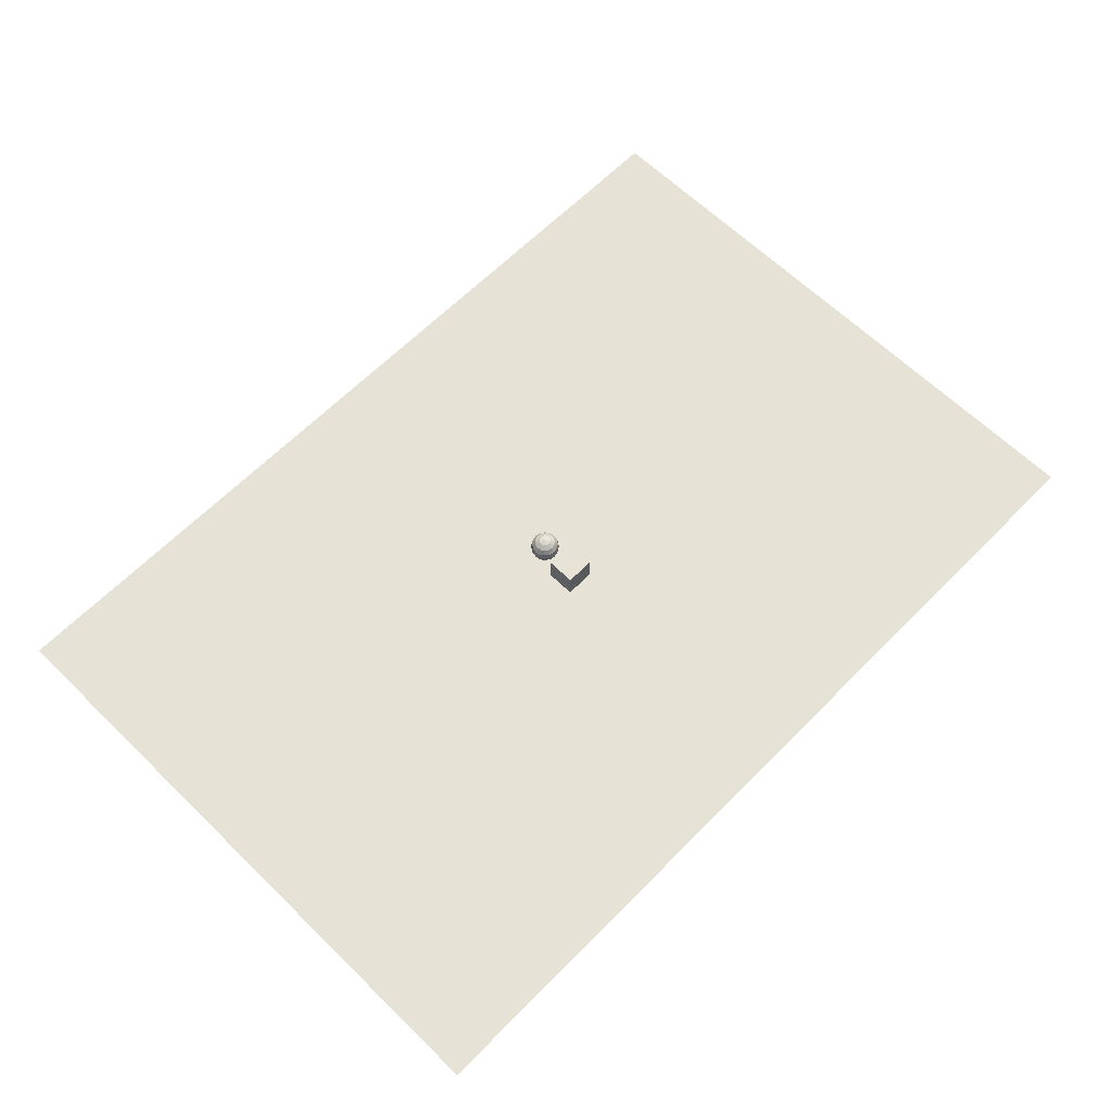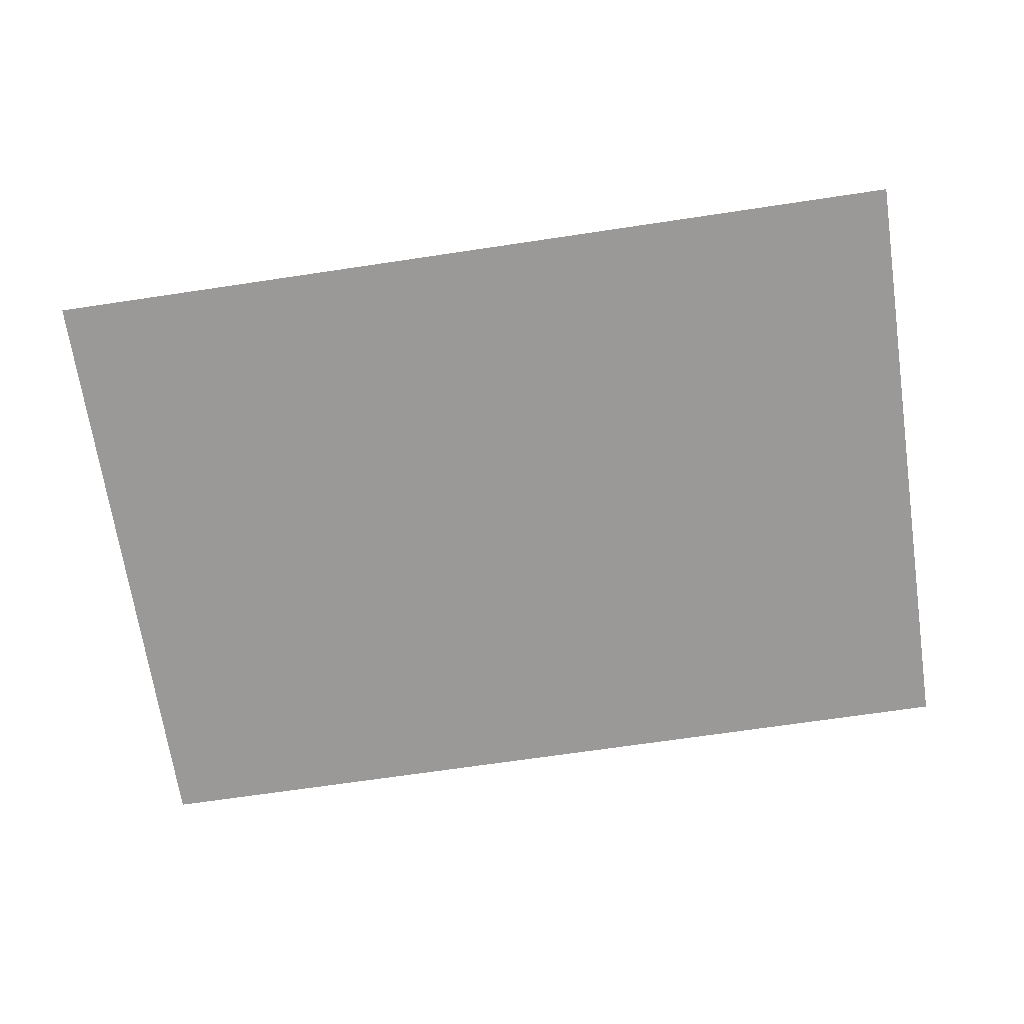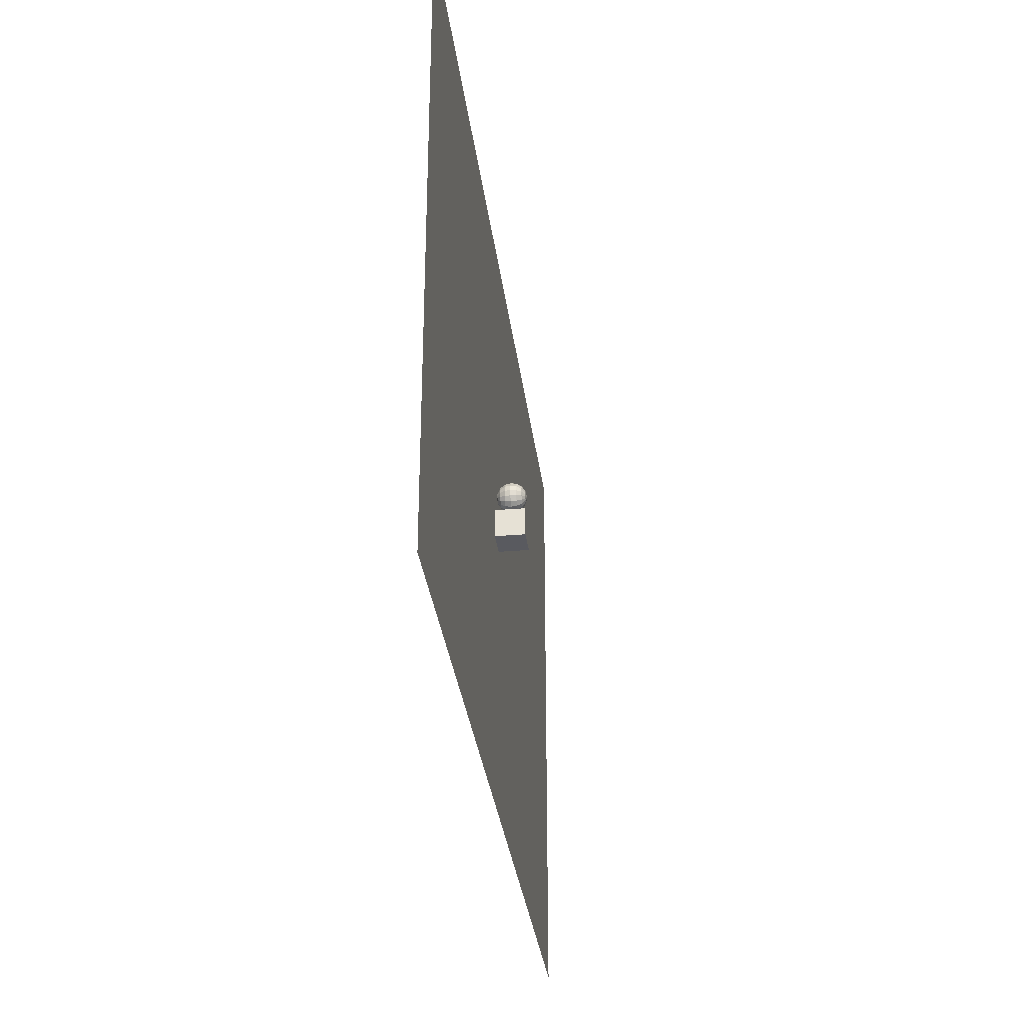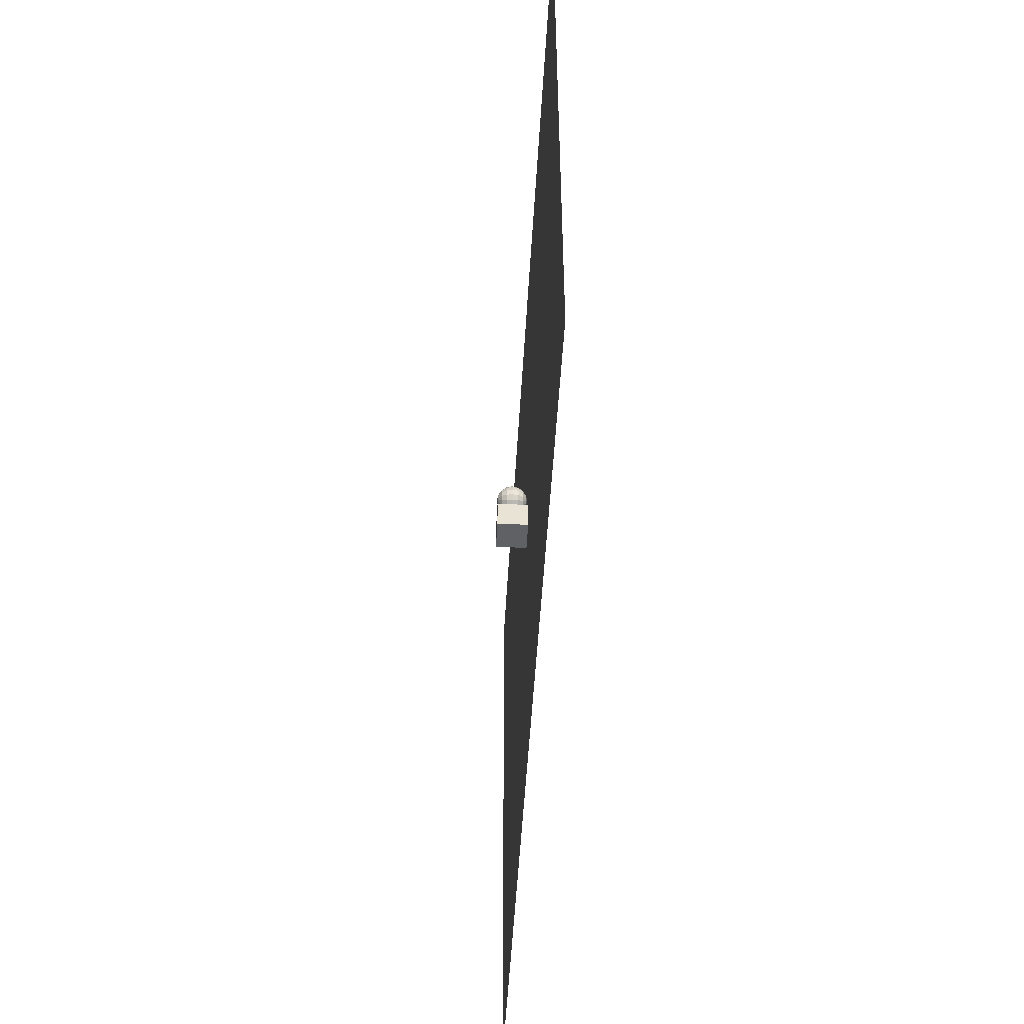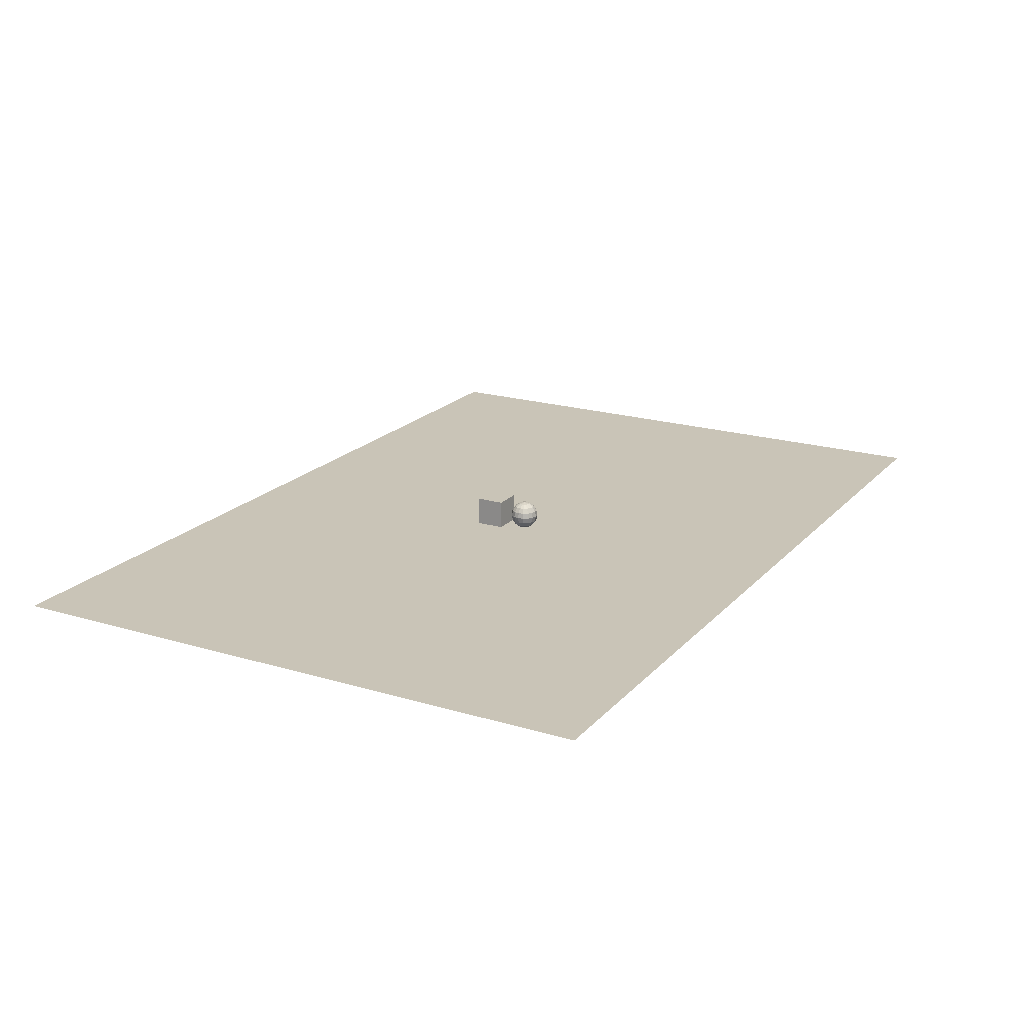
<metadata>
{"format":"obj","ext":"obj","renderer":"f3d","projection":"perspective","resolution":1024,"background":"white","views":[{"elev":63.6,"azim":-45.5,"up":"+Z"},{"elev":-68.9,"azim":-171.5,"up":"+Z"},{"elev":-31.9,"azim":-83.1,"up":"+Y"},{"elev":-49.7,"azim":86.9,"up":"+Y"},{"elev":19.9,"azim":119.0,"up":"+Z"}]}
</metadata>
<code>
v  -50 -120 0
v  -50 -70 0
v  0 -70 0
v  0 -120 0
v  50 -70 0
v  50 -120 0
v  -50 -20 0
v  0 -20 0
v  50 -20 0
v  -50 -120 100
v  0 -120 100
v  0 -70 100
v  -50 -70 100
v  50 -120 100
v  50 -70 100
v  0 -20 100
v  -50 -20 100
v  50 -20 100
v  0 -120 50
v  -50 -120 50
v  50 -120 50
v  50 -70 50
v  50 -20 50
v  0 -20 50
v  -50 -20 50
v  -50 -70 50
g Box01
f 1 2 3
f 3 4 1
f 4 3 5
f 5 6 4
f 2 7 8
f 8 3 2
f 3 8 9
f 9 5 3
f 10 11 12
f 12 13 10
f 11 14 15
f 15 12 11
f 13 12 16
f 16 17 13
f 12 15 18
f 18 16 12
f 1 4 19
f 19 20 1
f 4 6 21
f 21 19 4
f 20 19 11
f 11 10 20
f 19 21 14
f 14 11 19
f 6 5 22
f 22 21 6
f 5 9 23
f 23 22 5
f 21 22 15
f 15 14 21
f 22 23 18
f 18 15 22
f 9 8 24
f 24 23 9
f 8 7 25
f 25 24 8
f 23 24 16
f 16 18 23
f 24 25 17
f 17 16 24
f 7 2 26
f 26 25 7
f 2 1 20
f 20 26 2
f 25 26 13
f 13 17 25
f 26 20 10
f 10 13 26
v  0 55 100
v  -0 74.13 96.19
v  -7.322 72.68 96.19
v  -13.53 68.53 96.19
v  -17.68 62.32 96.19
v  -19.13 55 96.19
v  -17.68 47.68 96.19
v  -13.53 41.47 96.19
v  -7.322 37.32 96.19
v  0 35.87 96.19
v  7.322 37.32 96.19
v  13.53 41.47 96.19
v  17.68 47.68 96.19
v  19.13 55 96.19
v  17.68 62.32 96.19
v  13.53 68.53 96.19
v  7.322 72.68 96.19
v  -0 90.36 85.36
v  -13.53 87.66 85.36
v  -25 80 85.36
v  -32.66 68.53 85.36
v  -35.36 55 85.36
v  -32.66 41.47 85.36
v  -25 30 85.36
v  -13.53 22.34 85.36
v  0 19.64 85.36
v  13.53 22.34 85.36
v  25 30 85.36
v  32.66 41.47 85.36
v  35.36 55 85.36
v  32.66 68.53 85.36
v  25 80 85.36
v  13.53 87.66 85.36
v  -0 101.2 69.13
v  -17.68 97.68 69.13
v  -32.66 87.66 69.13
v  -42.68 72.68 69.13
v  -46.19 55 69.13
v  -42.68 37.32 69.13
v  -32.66 22.34 69.13
v  -17.68 12.32 69.13
v  0 8.806 69.13
v  17.68 12.32 69.13
v  32.66 22.34 69.13
v  42.68 37.32 69.13
v  46.19 55 69.13
v  42.68 72.68 69.13
v  32.66 87.66 69.13
v  17.68 97.68 69.13
v  -0 105 50
v  -19.13 101.2 50
v  -35.36 90.36 50
v  -46.19 74.13 50
v  -50 55 50
v  -46.19 35.87 50
v  -35.36 19.64 50
v  -19.13 8.806 50
v  0 5 50
v  19.13 8.806 50
v  35.36 19.64 50
v  46.19 35.87 50
v  50 55 50
v  46.19 74.13 50
v  35.36 90.36 50
v  19.13 101.2 50
v  -0 101.2 30.87
v  -17.68 97.68 30.87
v  -32.66 87.66 30.87
v  -42.68 72.68 30.87
v  -46.19 55 30.87
v  -42.68 37.32 30.87
v  -32.66 22.34 30.87
v  -17.68 12.32 30.87
v  0 8.806 30.87
v  17.68 12.32 30.87
v  32.66 22.34 30.87
v  42.68 37.32 30.87
v  46.19 55 30.87
v  42.68 72.68 30.87
v  32.66 87.66 30.87
v  17.68 97.68 30.87
v  -0 90.36 14.64
v  -13.53 87.66 14.64
v  -25 80 14.64
v  -32.66 68.53 14.64
v  -35.36 55 14.64
v  -32.66 41.47 14.64
v  -25 30 14.64
v  -13.53 22.34 14.64
v  0 19.64 14.64
v  13.53 22.34 14.64
v  25 30 14.64
v  32.66 41.47 14.64
v  35.36 55 14.64
v  32.66 68.53 14.64
v  25 80 14.64
v  13.53 87.66 14.64
v  -0 74.13 3.806
v  -7.322 72.68 3.806
v  -13.53 68.53 3.806
v  -17.68 62.32 3.806
v  -19.13 55 3.806
v  -17.68 47.68 3.806
v  -13.53 41.47 3.806
v  -7.322 37.32 3.806
v  0 35.87 3.806
v  7.322 37.32 3.806
v  13.53 41.47 3.806
v  17.68 47.68 3.806
v  19.13 55 3.806
v  17.68 62.32 3.806
v  13.53 68.53 3.806
v  7.322 72.68 3.806
v  0 55 0
g Sphere01
f 27 28 29
f 27 29 30
f 27 30 31
f 27 31 32
f 27 32 33
f 27 33 34
f 27 34 35
f 27 35 36
f 27 36 37
f 27 37 38
f 27 38 39
f 27 39 40
f 27 40 41
f 27 41 42
f 27 42 43
f 27 43 28
f 28 44 45
f 28 45 29
f 29 45 46
f 29 46 30
f 30 46 47
f 30 47 31
f 31 47 48
f 31 48 32
f 32 48 49
f 32 49 33
f 33 49 50
f 33 50 34
f 34 50 51
f 34 51 35
f 35 51 52
f 35 52 36
f 36 52 53
f 36 53 37
f 37 53 54
f 37 54 38
f 38 54 55
f 38 55 39
f 39 55 56
f 39 56 40
f 40 56 57
f 40 57 41
f 41 57 58
f 41 58 42
f 42 58 59
f 42 59 43
f 43 59 44
f 43 44 28
f 44 60 61
f 44 61 45
f 45 61 62
f 45 62 46
f 46 62 63
f 46 63 47
f 47 63 64
f 47 64 48
f 48 64 65
f 48 65 49
f 49 65 66
f 49 66 50
f 50 66 67
f 50 67 51
f 51 67 68
f 51 68 52
f 52 68 69
f 52 69 53
f 53 69 70
f 53 70 54
f 54 70 71
f 54 71 55
f 55 71 72
f 55 72 56
f 56 72 73
f 56 73 57
f 57 73 74
f 57 74 58
f 58 74 75
f 58 75 59
f 59 75 60
f 59 60 44
f 60 76 77
f 60 77 61
f 61 77 78
f 61 78 62
f 62 78 79
f 62 79 63
f 63 79 80
f 63 80 64
f 64 80 81
f 64 81 65
f 65 81 82
f 65 82 66
f 66 82 83
f 66 83 67
f 67 83 84
f 67 84 68
f 68 84 85
f 68 85 69
f 69 85 86
f 69 86 70
f 70 86 87
f 70 87 71
f 71 87 88
f 71 88 72
f 72 88 89
f 72 89 73
f 73 89 90
f 73 90 74
f 74 90 91
f 74 91 75
f 75 91 76
f 75 76 60
f 76 92 93
f 76 93 77
f 77 93 94
f 77 94 78
f 78 94 95
f 78 95 79
f 79 95 96
f 79 96 80
f 80 96 97
f 80 97 81
f 81 97 98
f 81 98 82
f 82 98 99
f 82 99 83
f 83 99 100
f 83 100 84
f 84 100 101
f 84 101 85
f 85 101 102
f 85 102 86
f 86 102 103
f 86 103 87
f 87 103 104
f 87 104 88
f 88 104 105
f 88 105 89
f 89 105 106
f 89 106 90
f 90 106 107
f 90 107 91
f 91 107 92
f 91 92 76
f 92 108 109
f 92 109 93
f 93 109 110
f 93 110 94
f 94 110 111
f 94 111 95
f 95 111 112
f 95 112 96
f 96 112 113
f 96 113 97
f 97 113 114
f 97 114 98
f 98 114 115
f 98 115 99
f 99 115 116
f 99 116 100
f 100 116 117
f 100 117 101
f 101 117 118
f 101 118 102
f 102 118 119
f 102 119 103
f 103 119 120
f 103 120 104
f 104 120 121
f 104 121 105
f 105 121 122
f 105 122 106
f 106 122 123
f 106 123 107
f 107 123 108
f 107 108 92
f 108 124 125
f 108 125 109
f 109 125 126
f 109 126 110
f 110 126 127
f 110 127 111
f 111 127 128
f 111 128 112
f 112 128 129
f 112 129 113
f 113 129 130
f 113 130 114
f 114 130 131
f 114 131 115
f 115 131 132
f 115 132 116
f 116 132 133
f 116 133 117
f 117 133 134
f 117 134 118
f 118 134 135
f 118 135 119
f 119 135 136
f 119 136 120
f 120 136 137
f 120 137 121
f 121 137 138
f 121 138 122
f 122 138 139
f 122 139 123
f 123 139 124
f 123 124 108
f 140 125 124
f 140 126 125
f 140 127 126
f 140 128 127
f 140 129 128
f 140 130 129
f 140 131 130
f 140 132 131
f 140 133 132
f 140 134 133
f 140 135 134
f 140 136 135
f 140 137 136
f 140 138 137
f 140 139 138
f 140 124 139
v  -1520 1052 0
v  -1520 -1052 0
v  1520 1052 0
v  1520 -1052 0
g Plane01
f 141 142 143
f 144 143 142
v 0 0 210
v 0 -150 210
v 0 0 0
v 375 0 87
v 137 -195 161
v 137 178 161
v 167 -195 -69

</code>
